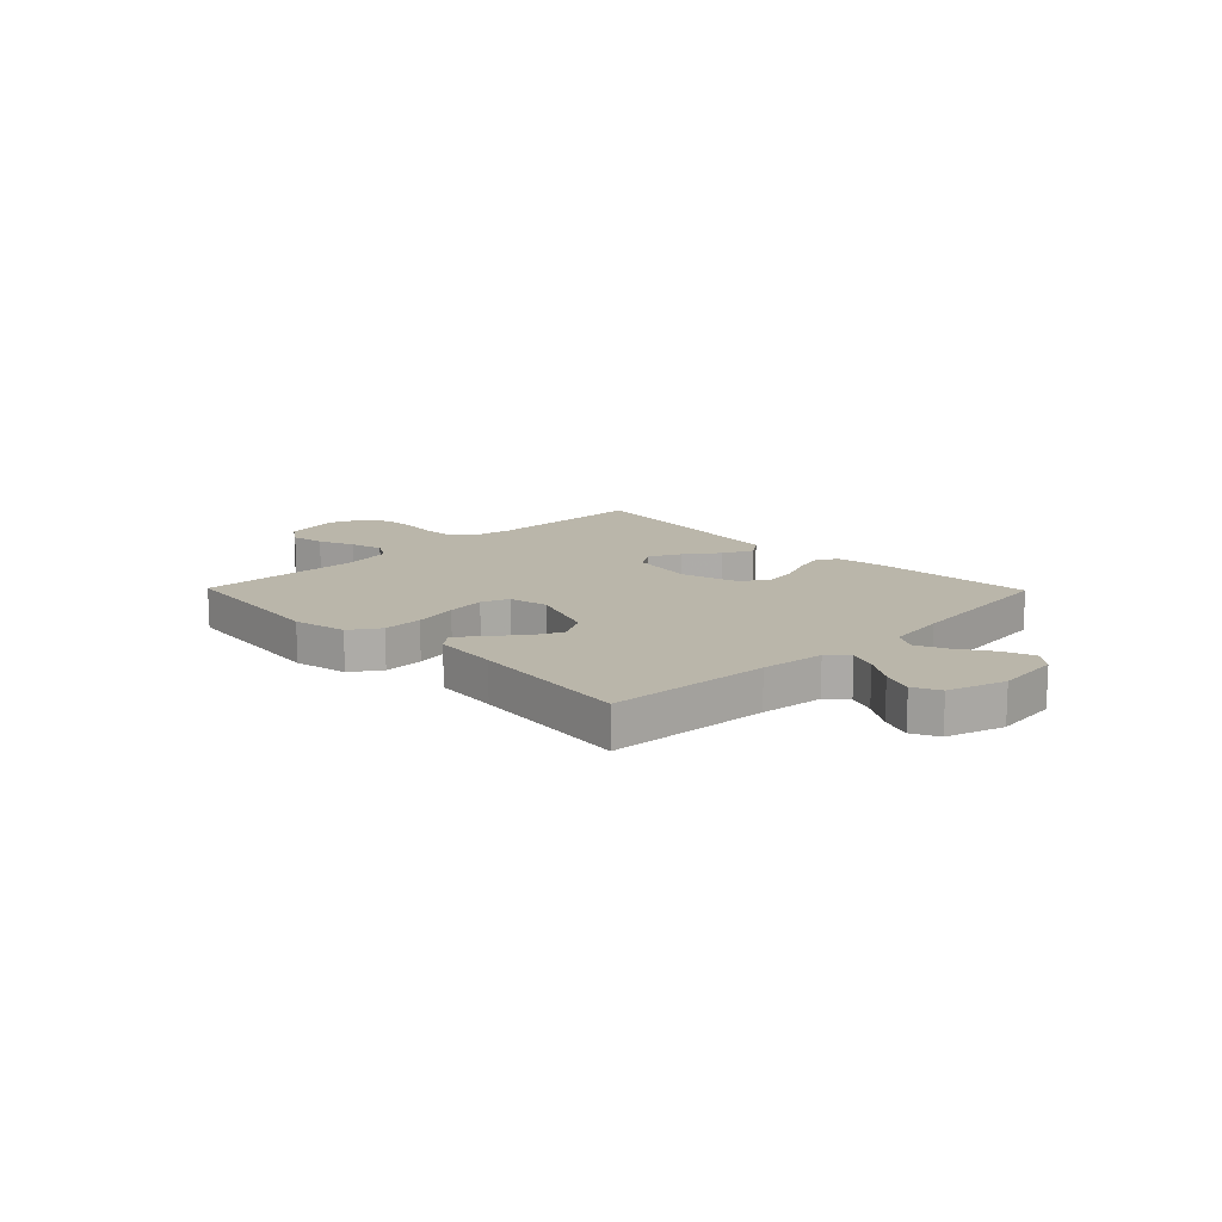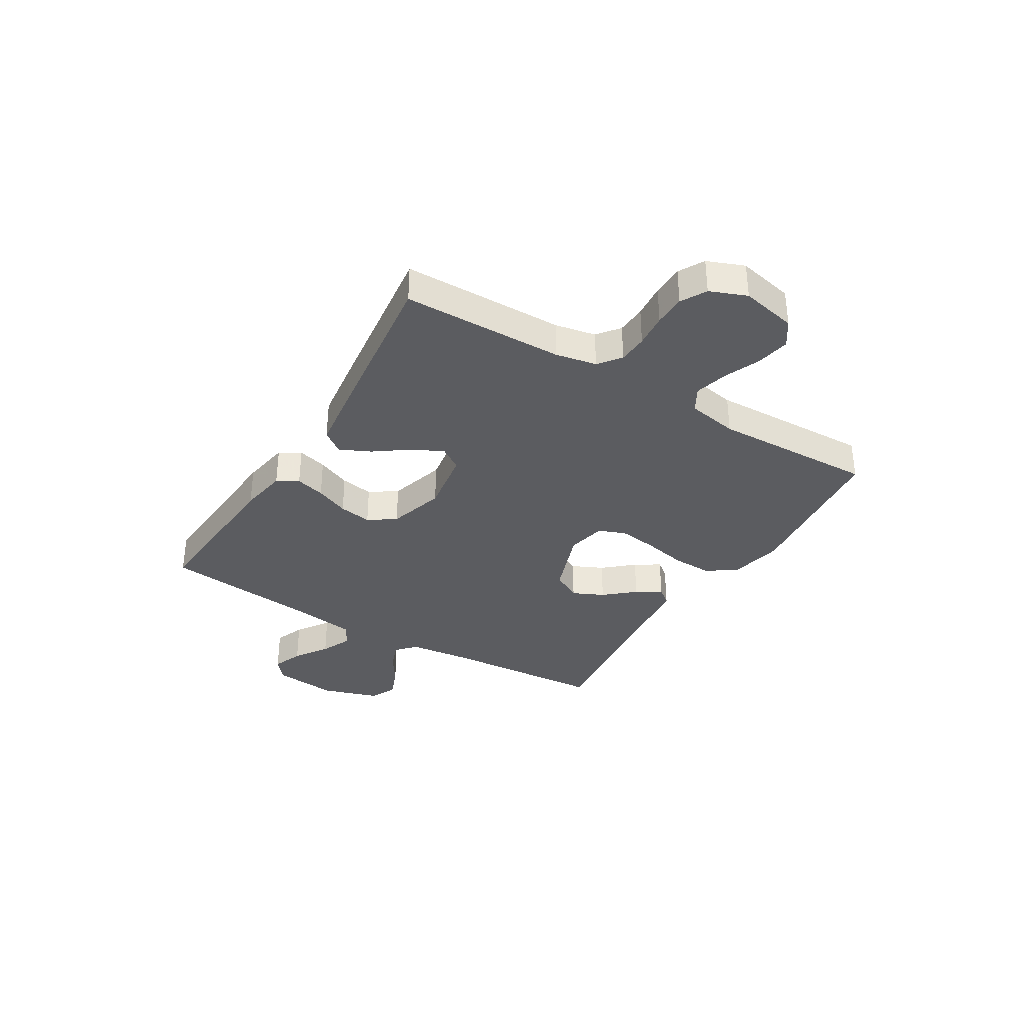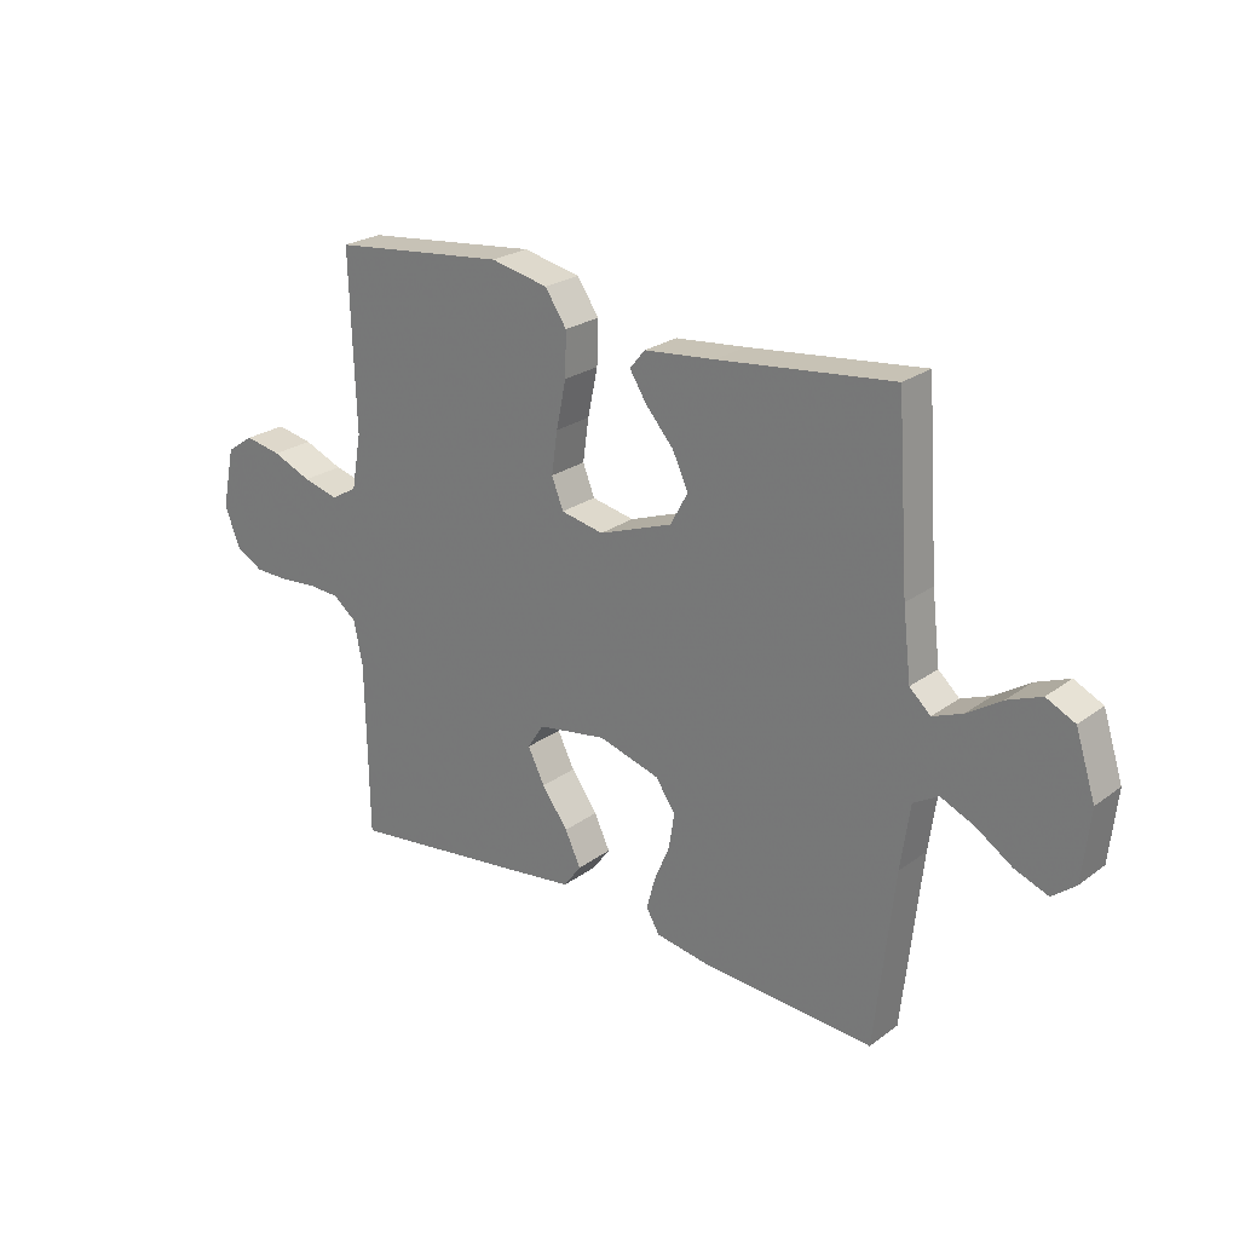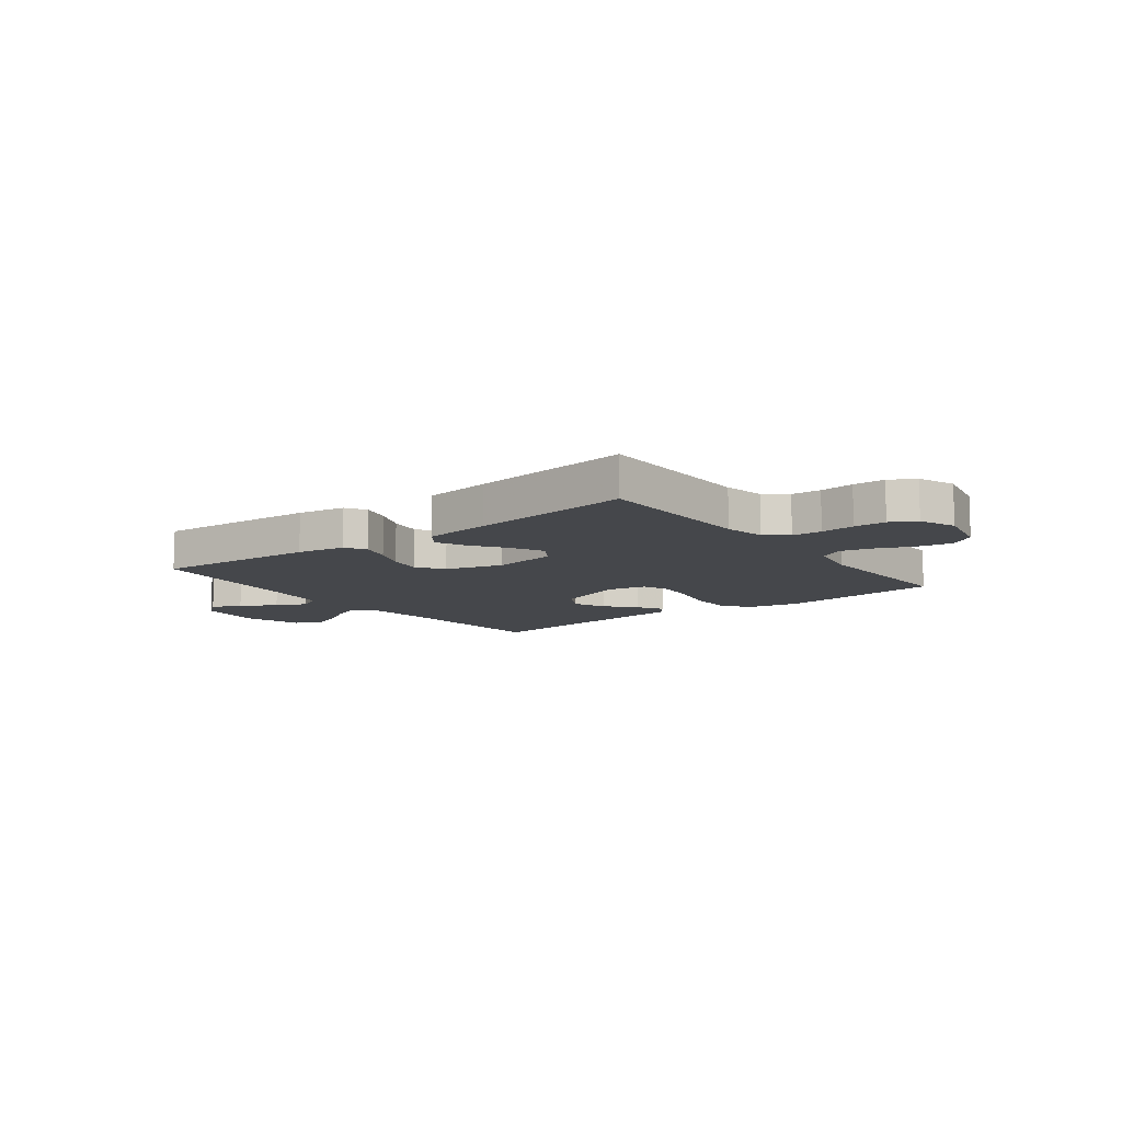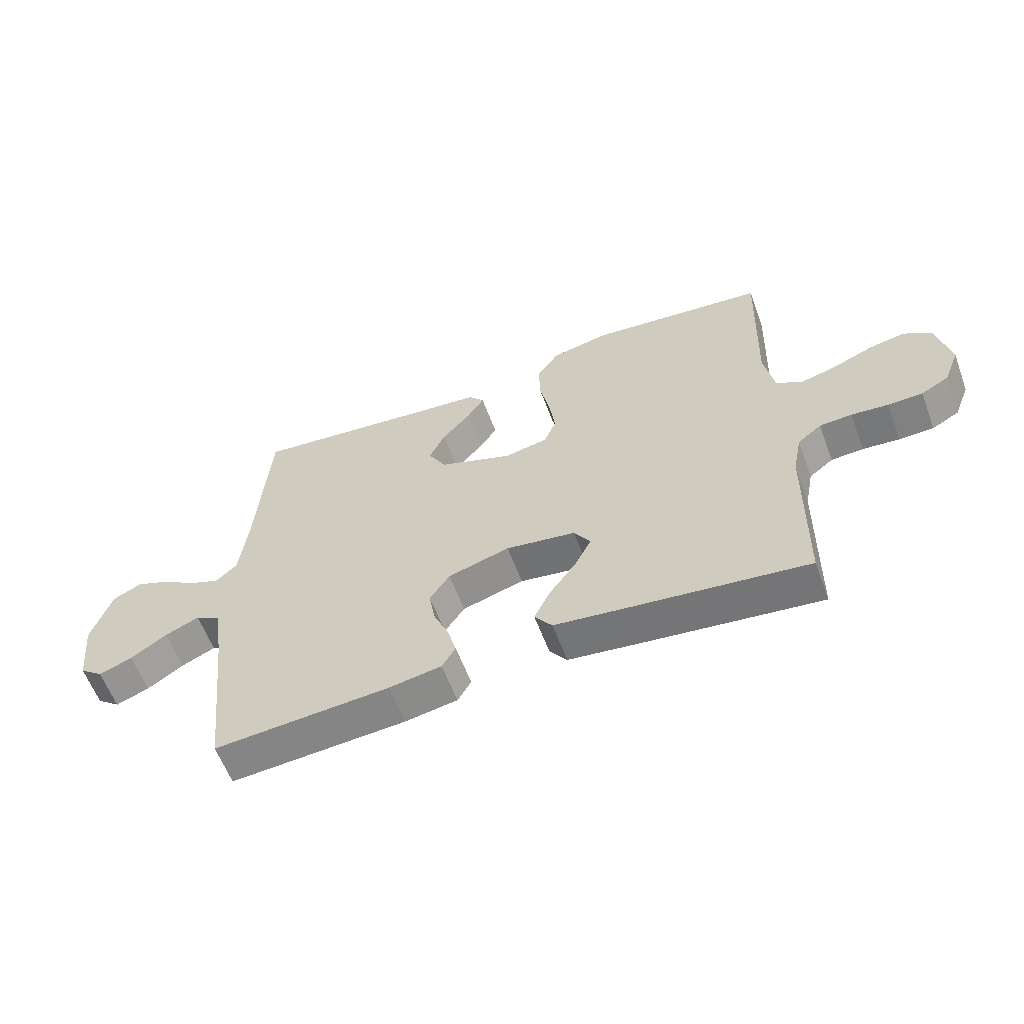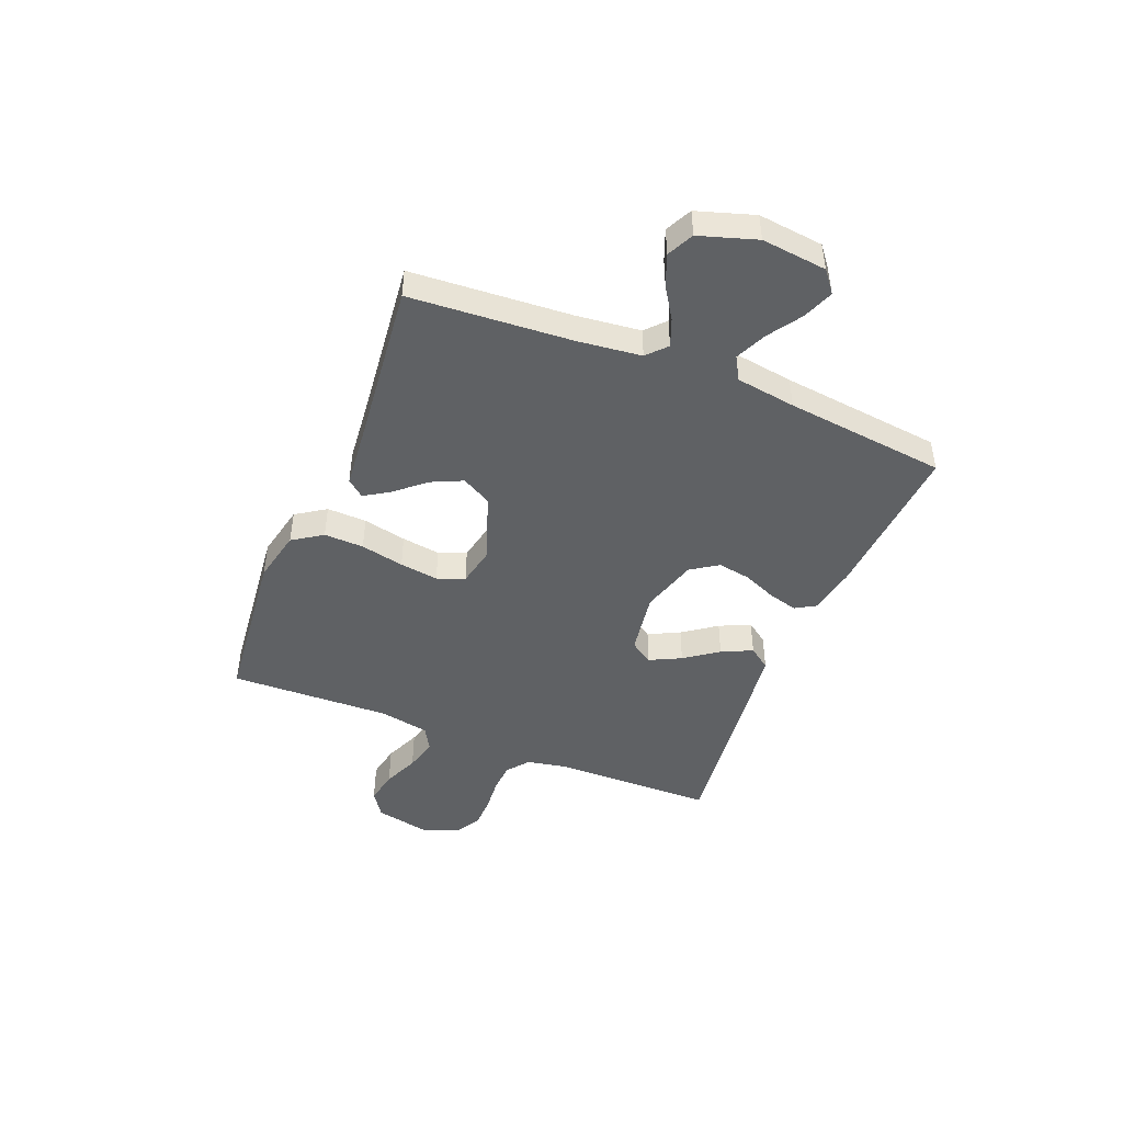
<metadata>
{"format":"obj","ext":"obj","renderer":"f3d","projection":"perspective","resolution":1024,"background":"white","views":[{"elev":13.8,"azim":45.7,"up":"+Y"},{"elev":-34.7,"azim":-121.2,"up":"+Y"},{"elev":24.1,"azim":39.7,"up":"+Z"},{"elev":-10.4,"azim":-142.7,"up":"+Y"},{"elev":-60.0,"azim":-159.6,"up":"+Z"},{"elev":-46.0,"azim":67.9,"up":"+Y"}]}
</metadata>
<code>
v 0.5 0.07 0.5
v 0.521 0.07 0.2
v 0.535 0.07 0.082
v 0.571 0.07 0.049
v 0.622 0.07 0.069
v 0.681 0.07 0.107
v 0.739 0.07 0.13
v 0.788 0.07 0.106
v 0.822 0.07 0
v 0.809 0.07 -0.121
v 0.769 0.07 -0.153
v 0.712 0.07 -0.131
v 0.65 0.07 -0.09
v 0.592 0.07 -0.064
v 0.549 0.07 -0.089
v 0.533 0.07 -0.2
v 0.5 0.07 -0.5
v 0.2 0.07 -0.48
v 0.111 0.07 -0.465
v 0.088 0.07 -0.426
v 0.103 0.07 -0.371
v 0.129 0.07 -0.309
v 0.139 0.07 -0.248
v 0.105 0.07 -0.198
v 0 0.07 -0.167
v -0.119 0.07 -0.186
v -0.147 0.07 -0.229
v -0.118 0.07 -0.287
v -0.073 0.07 -0.349
v -0.046 0.07 -0.406
v -0.076 0.07 -0.447
v -0.2 0.07 -0.463
v -0.5 0.07 -0.5
v -0.505 0.07 -0.2
v -0.52 0.07 -0.124
v -0.561 0.07 -0.092
v -0.616 0.07 -0.089
v -0.679 0.07 -0.095
v -0.738 0.07 -0.094
v -0.785 0.07 -0.068
v -0.812 0.07 0
v -0.79 0.07 0.104
v -0.743 0.07 0.136
v -0.68 0.07 0.124
v -0.613 0.07 0.096
v -0.552 0.07 0.08
v -0.507 0.07 0.106
v -0.49 0.07 0.2
v -0.5 0.07 0.5
v -0.2 0.07 0.532
v -0.101 0.07 0.511
v -0.064 0.07 0.456
v -0.066 0.07 0.382
v -0.083 0.07 0.301
v -0.093 0.07 0.229
v -0.073 0.07 0.178
v 0 0.07 0.163
v 0.127 0.07 0.209
v 0.157 0.07 0.264
v 0.13 0.07 0.322
v 0.082 0.07 0.377
v 0.053 0.07 0.423
v 0.079 0.07 0.455
v 0.2 0.07 0.467
v 0.5 0 0.5
v 0.521 0 0.2
v 0.535 0 0.082
v 0.571 0 0.049
v 0.622 0 0.069
v 0.681 0 0.107
v 0.739 0 0.13
v 0.788 0 0.106
v 0.822 0 0
v 0.809 0 -0.121
v 0.769 0 -0.153
v 0.712 0 -0.131
v 0.65 0 -0.09
v 0.592 0 -0.064
v 0.549 0 -0.089
v 0.533 0 -0.2
v 0.5 0 -0.5
v 0.2 0 -0.48
v 0.111 0 -0.465
v 0.088 0 -0.426
v 0.103 0 -0.371
v 0.129 0 -0.309
v 0.139 0 -0.248
v 0.105 0 -0.198
v 0 0 -0.167
v -0.119 0 -0.186
v -0.147 0 -0.229
v -0.118 0 -0.287
v -0.073 0 -0.349
v -0.046 0 -0.406
v -0.076 0 -0.447
v -0.2 0 -0.463
v -0.5 0 -0.5
v -0.505 0 -0.2
v -0.52 0 -0.124
v -0.561 0 -0.092
v -0.616 0 -0.089
v -0.679 0 -0.095
v -0.738 0 -0.094
v -0.785 0 -0.068
v -0.812 0 0
v -0.79 0 0.104
v -0.743 0 0.136
v -0.68 0 0.124
v -0.613 0 0.096
v -0.552 0 0.08
v -0.507 0 0.106
v -0.49 0 0.2
v -0.5 0 0.5
v -0.2 0 0.532
v -0.101 0 0.511
v -0.064 0 0.456
v -0.066 0 0.382
v -0.083 0 0.301
v -0.093 0 0.229
v -0.073 0 0.178
v 0 0 0.163
v 0.127 0 0.209
v 0.157 0 0.264
v 0.13 0 0.322
v 0.082 0 0.377
v 0.053 0 0.423
v 0.079 0 0.455
v 0.2 0 0.467
f 61 62 63 64
f 60 61 64 1
f 59 60 1 2
f 58 59 2 3
f 57 58 3 4
f 51 52 53 54
f 51 54 55
f 48 49 50 51
f 47 48 51 55
f 46 47 55 56
f 42 43 44 45
f 42 45 46
f 41 42 46
f 37 38 39 40
f 36 37 40 41
f 31 32 33 34
f 31 34 35
f 28 29 30 31
f 27 28 31 35
f 26 27 35 36
f 19 20 21 22
f 19 22 23
f 16 17 18 19
f 15 16 19 23
f 14 15 23 24
f 10 11 12 13
f 10 13 14
f 9 10 14
f 5 6 7 8
f 4 5 8 9
f 41 46 56 57
f 41 57 4
f 25 26 36 41
f 25 41 4 9
f 9 14 24 25
f 128 127 126 125
f 65 128 125 124
f 66 65 124 123
f 67 66 123 122
f 68 67 122 121
f 118 117 116 115
f 119 118 115
f 115 114 113 112
f 119 115 112 111
f 120 119 111 110
f 109 108 107 106
f 110 109 106
f 110 106 105
f 104 103 102 101
f 105 104 101 100
f 98 97 96 95
f 99 98 95
f 95 94 93 92
f 99 95 92 91
f 100 99 91 90
f 86 85 84 83
f 87 86 83
f 83 82 81 80
f 87 83 80 79
f 88 87 79 78
f 77 76 75 74
f 78 77 74
f 78 74 73
f 72 71 70 69
f 73 72 69 68
f 121 120 110 105
f 68 121 105
f 105 100 90 89
f 73 68 105 89
f 89 88 78 73
f 1 65 66 2
f 2 66 67 3
f 3 67 68 4
f 4 68 69 5
f 5 69 70 6
f 6 70 71 7
f 7 71 72 8
f 8 72 73 9
f 9 73 74 10
f 10 74 75 11
f 11 75 76 12
f 12 76 77 13
f 13 77 78 14
f 14 78 79 15
f 15 79 80 16
f 16 80 81 17
f 17 81 82 18
f 18 82 83 19
f 19 83 84 20
f 20 84 85 21
f 21 85 86 22
f 22 86 87 23
f 23 87 88 24
f 24 88 89 25
f 25 89 90 26
f 26 90 91 27
f 27 91 92 28
f 28 92 93 29
f 29 93 94 30
f 30 94 95 31
f 31 95 96 32
f 32 96 97 33
f 33 97 98 34
f 34 98 99 35
f 35 99 100 36
f 36 100 101 37
f 37 101 102 38
f 38 102 103 39
f 39 103 104 40
f 40 104 105 41
f 41 105 106 42
f 42 106 107 43
f 43 107 108 44
f 44 108 109 45
f 45 109 110 46
f 46 110 111 47
f 47 111 112 48
f 48 112 113 49
f 49 113 114 50
f 50 114 115 51
f 51 115 116 52
f 52 116 117 53
f 53 117 118 54
f 54 118 119 55
f 55 119 120 56
f 56 120 121 57
f 57 121 122 58
f 58 122 123 59
f 59 123 124 60
f 60 124 125 61
f 61 125 126 62
f 62 126 127 63
f 63 127 128 64
f 64 128 65 1

</code>
